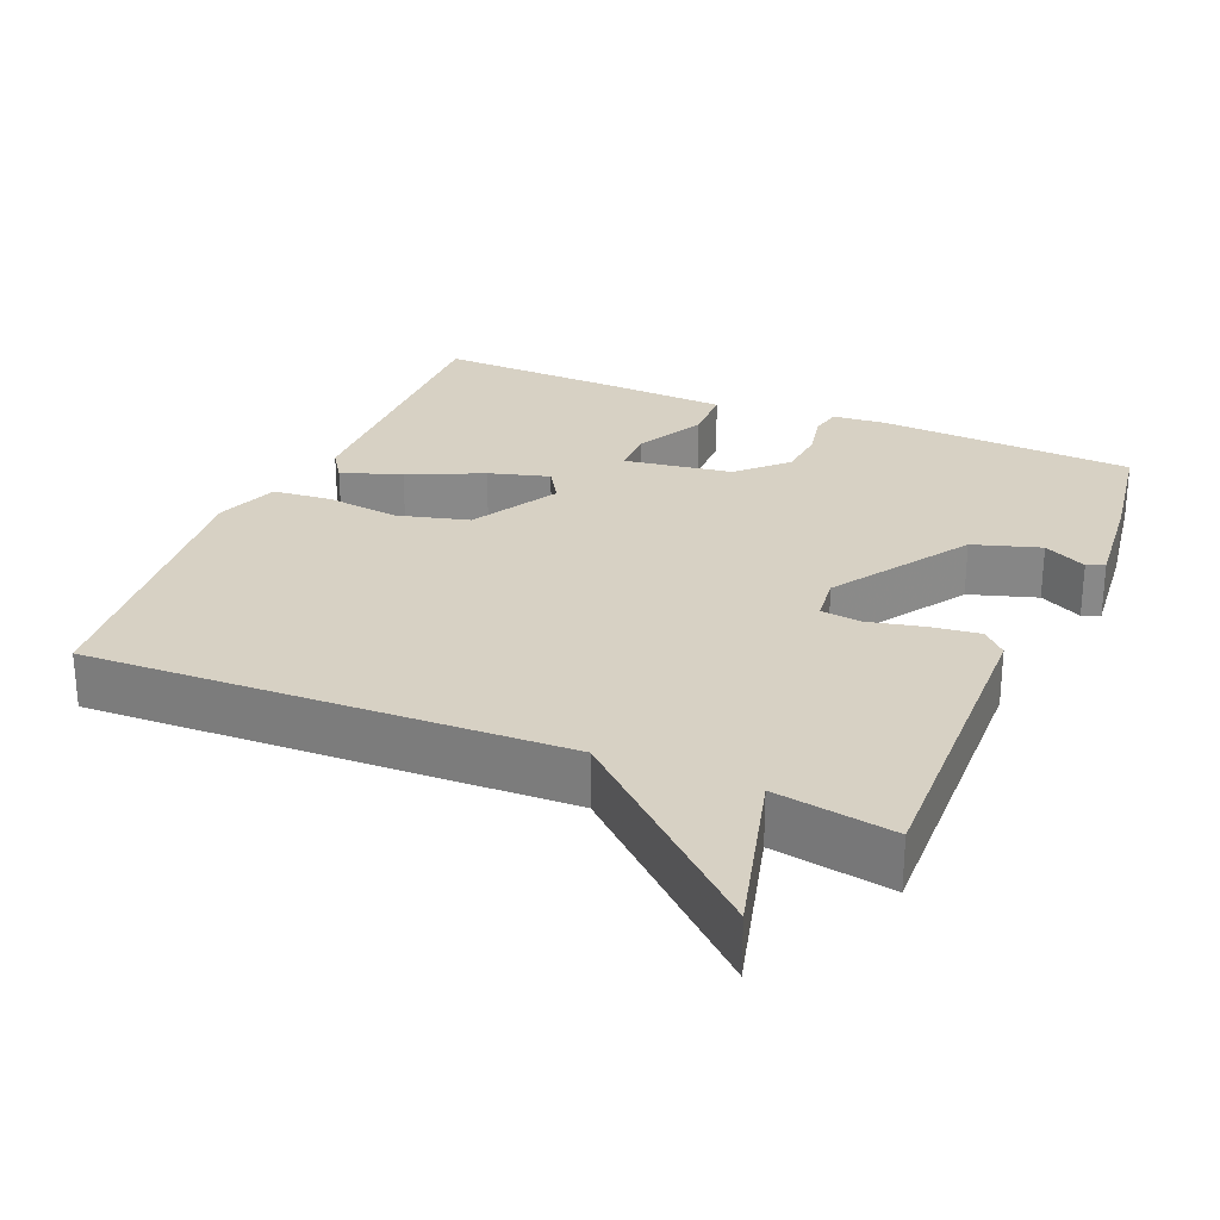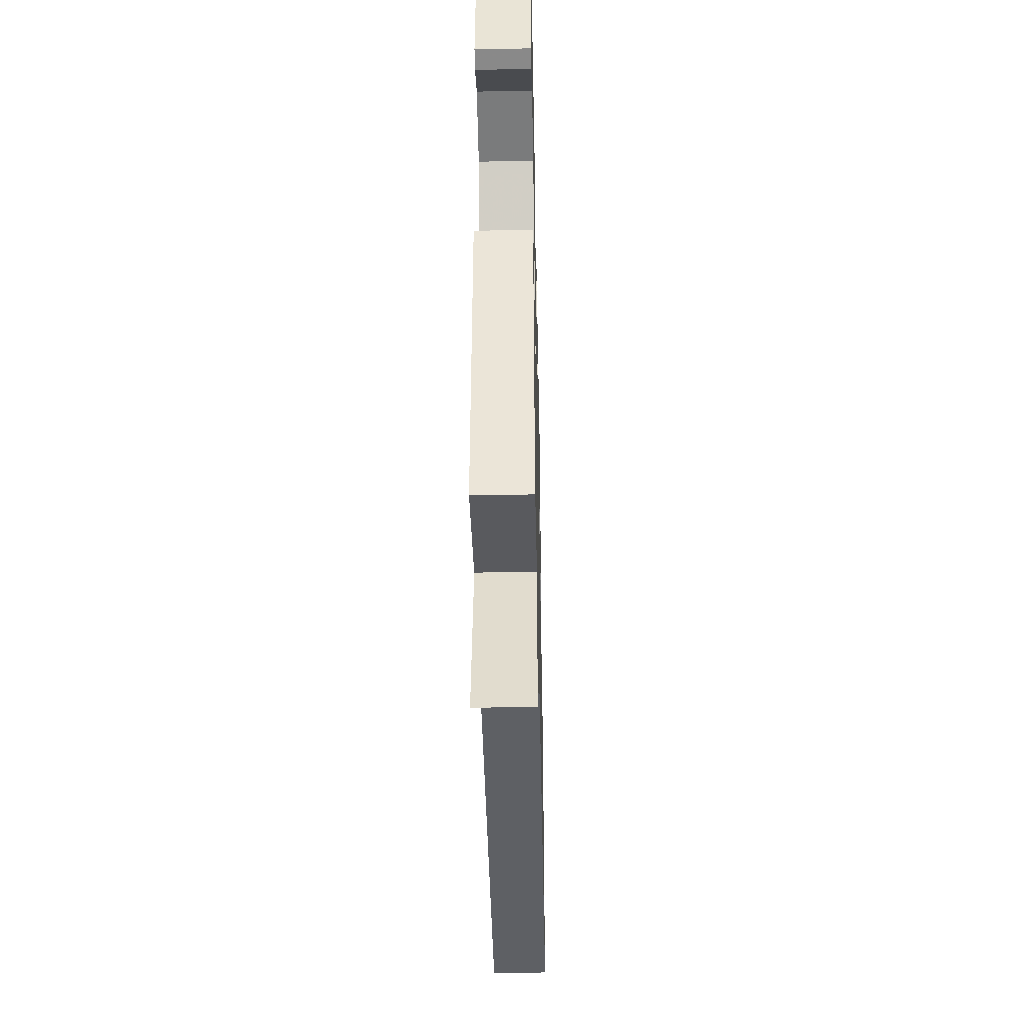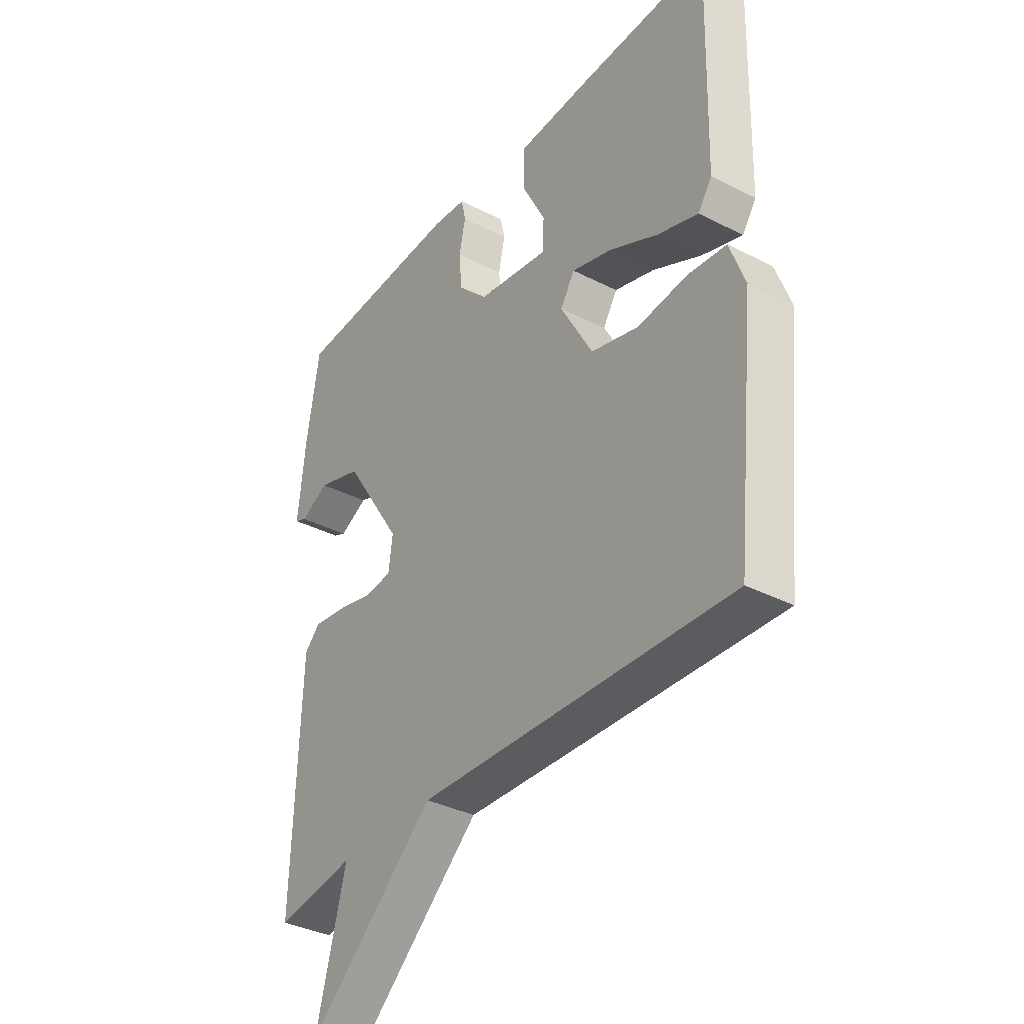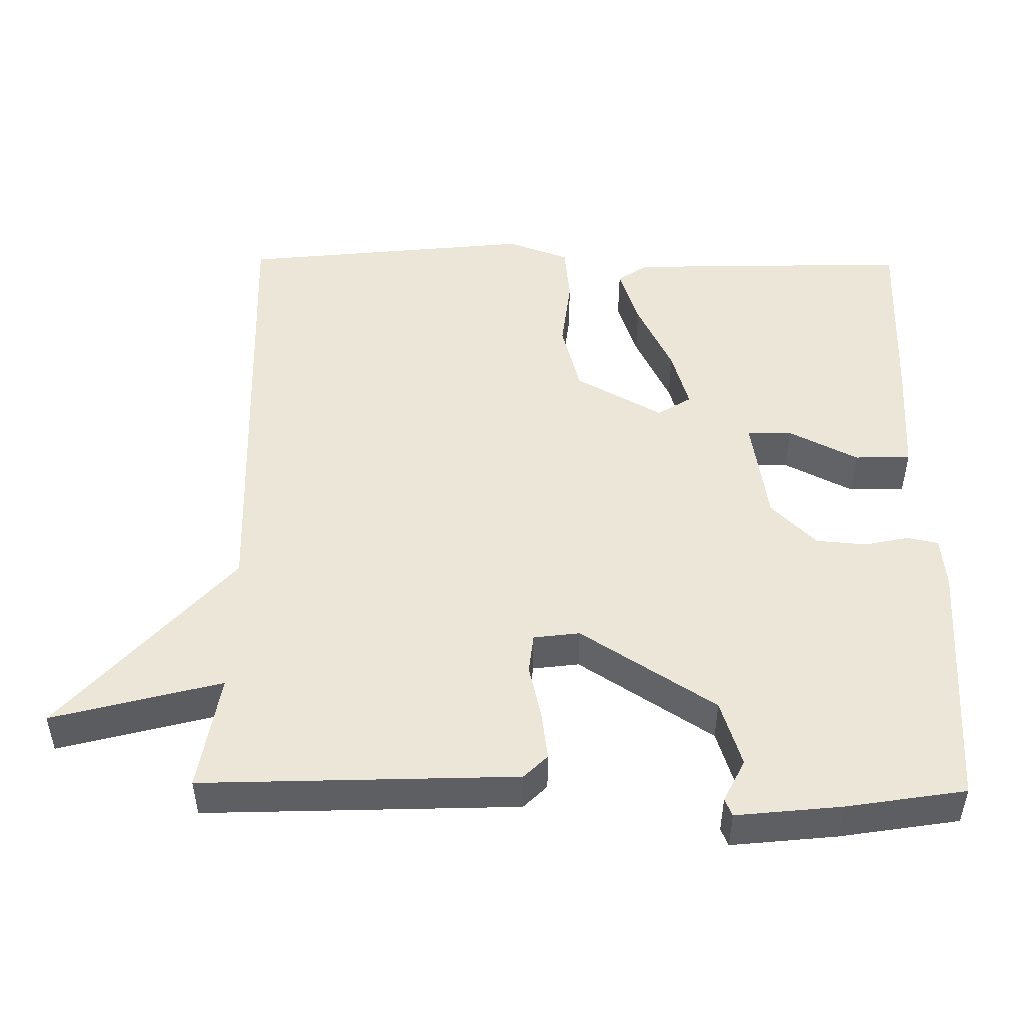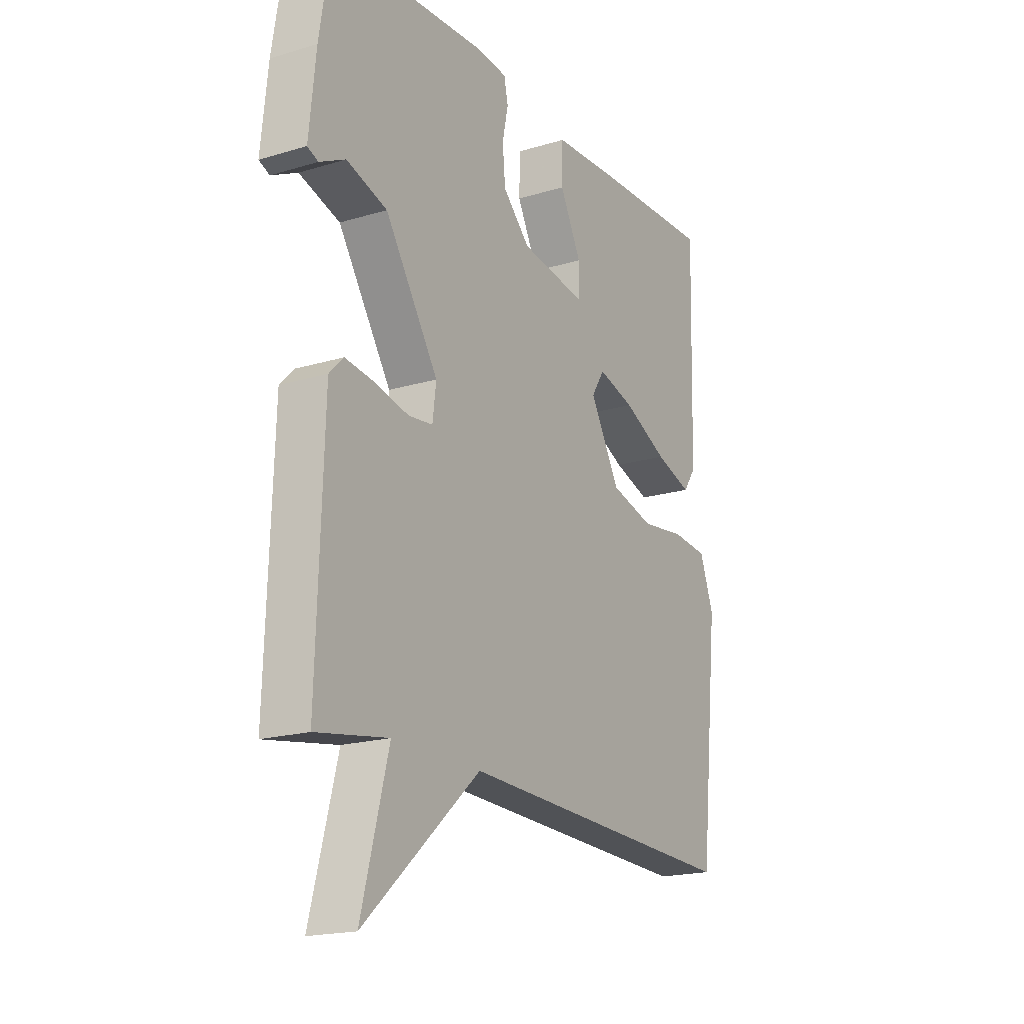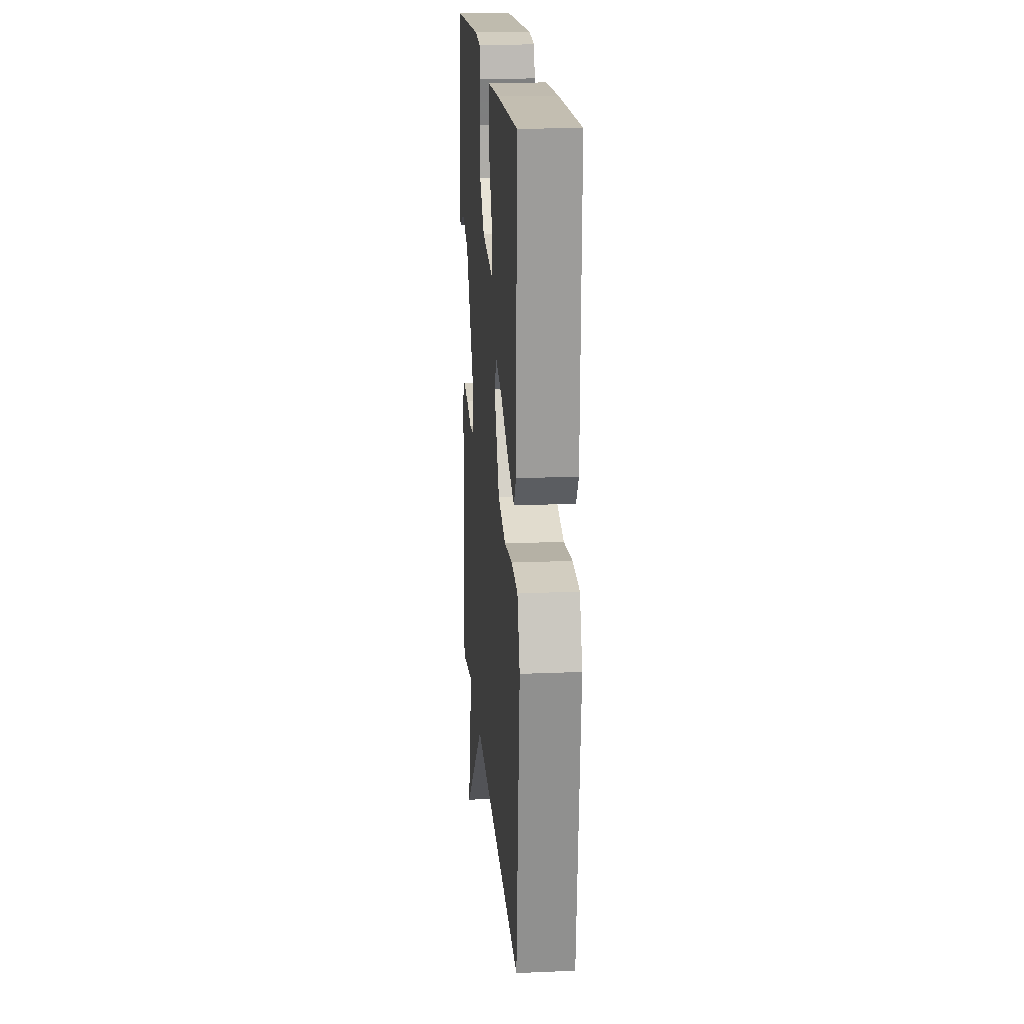
<metadata>
{"format":"obj","ext":"obj","renderer":"f3d","projection":"perspective","resolution":1024,"background":"white","views":[{"elev":27.1,"azim":-156.9,"up":"+Y"},{"elev":-40.7,"azim":-88.8,"up":"+Z"},{"elev":-35.5,"azim":55.9,"up":"+Z"},{"elev":48.8,"azim":-89.3,"up":"+Y"},{"elev":-18.7,"azim":-60.0,"up":"+Z"},{"elev":18.7,"azim":85.4,"up":"+Z"}]}
</metadata>
<code>
v -0.5 0.07 0.5
v -0.151 0.07 0.517
v -0.081 0.07 0.51
v -0.072 0.07 0.468
v -0.085 0.07 0.407
v -0.079 0.07 0.339
v -0.018 0.07 0.278
v 0.129 0.07 0.255
v 0.13 0.07 0.316
v 0.082 0.07 0.41
v 0.084 0.07 0.486
v 0.234 0.07 0.493
v 0.5 0.07 0.5
v 0.49 0.07 0.112
v 0.462 0.07 0.071
v 0.38 0.07 0.098
v 0.28 0.07 0.146
v 0.198 0.07 0.17
v 0.169 0.07 0.124
v 0.235 0.07 0.006
v 0.332 0.07 -0.02
v 0.432 0.07 -0.008
v 0.511 0.07 -0.016
v 0.542 0.07 -0.1
v 0.5 0.07 -0.5
v -0.139 0.07 -0.474
v -0.4 0.07 -0.704
v -0.339 0.07 -0.474
v -0.5 0.07 -0.5
v -0.485 0.07 -0.073
v -0.453 0.07 -0.041
v -0.386 0.07 -0.05
v -0.312 0.07 -0.067
v -0.257 0.07 -0.061
v -0.249 0.07 0.002
v -0.368 0.07 0.185
v -0.459 0.07 0.214
v -0.517 0.07 0.185
v -0.541 0.07 0.195
v -0.526 0.07 0.338
v -0.5 0 0.5
v -0.151 0 0.517
v -0.081 0 0.51
v -0.072 0 0.468
v -0.085 0 0.407
v -0.079 0 0.339
v -0.018 0 0.278
v 0.129 0 0.255
v 0.13 0 0.316
v 0.082 0 0.41
v 0.084 0 0.486
v 0.234 0 0.493
v 0.5 0 0.5
v 0.49 0 0.112
v 0.462 0 0.071
v 0.38 0 0.098
v 0.28 0 0.146
v 0.198 0 0.17
v 0.169 0 0.124
v 0.235 0 0.006
v 0.332 0 -0.02
v 0.432 0 -0.008
v 0.511 0 -0.016
v 0.542 0 -0.1
v 0.5 0 -0.5
v -0.139 0 -0.474
v -0.4 0 -0.704
v -0.339 0 -0.474
v -0.5 0 -0.5
v -0.485 0 -0.073
v -0.453 0 -0.041
v -0.386 0 -0.05
v -0.312 0 -0.067
v -0.257 0 -0.061
v -0.249 0 0.002
v -0.368 0 0.185
v -0.459 0 0.214
v -0.517 0 0.185
v -0.541 0 0.195
v -0.526 0 0.338
f 3 4 5
f 2 3 5
f 1 2 5
f 40 1 5
f 39 40 5
f 38 39 5
f 37 38 5
f 36 37 5 6
f 35 36 6 7
f 34 35 7 8
f 31 32 33
f 30 31 33
f 29 30 33
f 28 29 33
f 28 33 34
f 26 27 28
f 26 28 34 8
f 24 25 26
f 23 24 26
f 22 23 26
f 21 22 26
f 20 21 26
f 19 20 26
f 15 16 17
f 14 15 17
f 13 14 17
f 12 13 17
f 11 12 17
f 10 11 17
f 9 10 17
f 8 9 17 18
f 19 26 8
f 8 18 19
f 45 44 43
f 45 43 42
f 45 42 41
f 45 41 80
f 45 80 79
f 45 79 78
f 45 78 77
f 46 45 77 76
f 47 46 76 75
f 48 47 75 74
f 73 72 71
f 73 71 70
f 73 70 69
f 73 69 68
f 74 73 68
f 68 67 66
f 48 74 68 66
f 66 65 64
f 66 64 63
f 66 63 62
f 66 62 61
f 66 61 60
f 66 60 59
f 57 56 55
f 57 55 54
f 57 54 53
f 57 53 52
f 57 52 51
f 57 51 50
f 57 50 49
f 58 57 49 48
f 48 66 59
f 59 58 48
f 1 41 42 2
f 2 42 43 3
f 3 43 44 4
f 4 44 45 5
f 5 45 46 6
f 6 46 47 7
f 7 47 48 8
f 8 48 49 9
f 9 49 50 10
f 10 50 51 11
f 11 51 52 12
f 12 52 53 13
f 13 53 54 14
f 14 54 55 15
f 15 55 56 16
f 16 56 57 17
f 17 57 58 18
f 18 58 59 19
f 19 59 60 20
f 20 60 61 21
f 21 61 62 22
f 22 62 63 23
f 23 63 64 24
f 24 64 65 25
f 25 65 66 26
f 26 66 67 27
f 27 67 68 28
f 28 68 69 29
f 29 69 70 30
f 30 70 71 31
f 31 71 72 32
f 32 72 73 33
f 33 73 74 34
f 34 74 75 35
f 35 75 76 36
f 36 76 77 37
f 37 77 78 38
f 38 78 79 39
f 39 79 80 40
f 40 80 41 1

</code>
